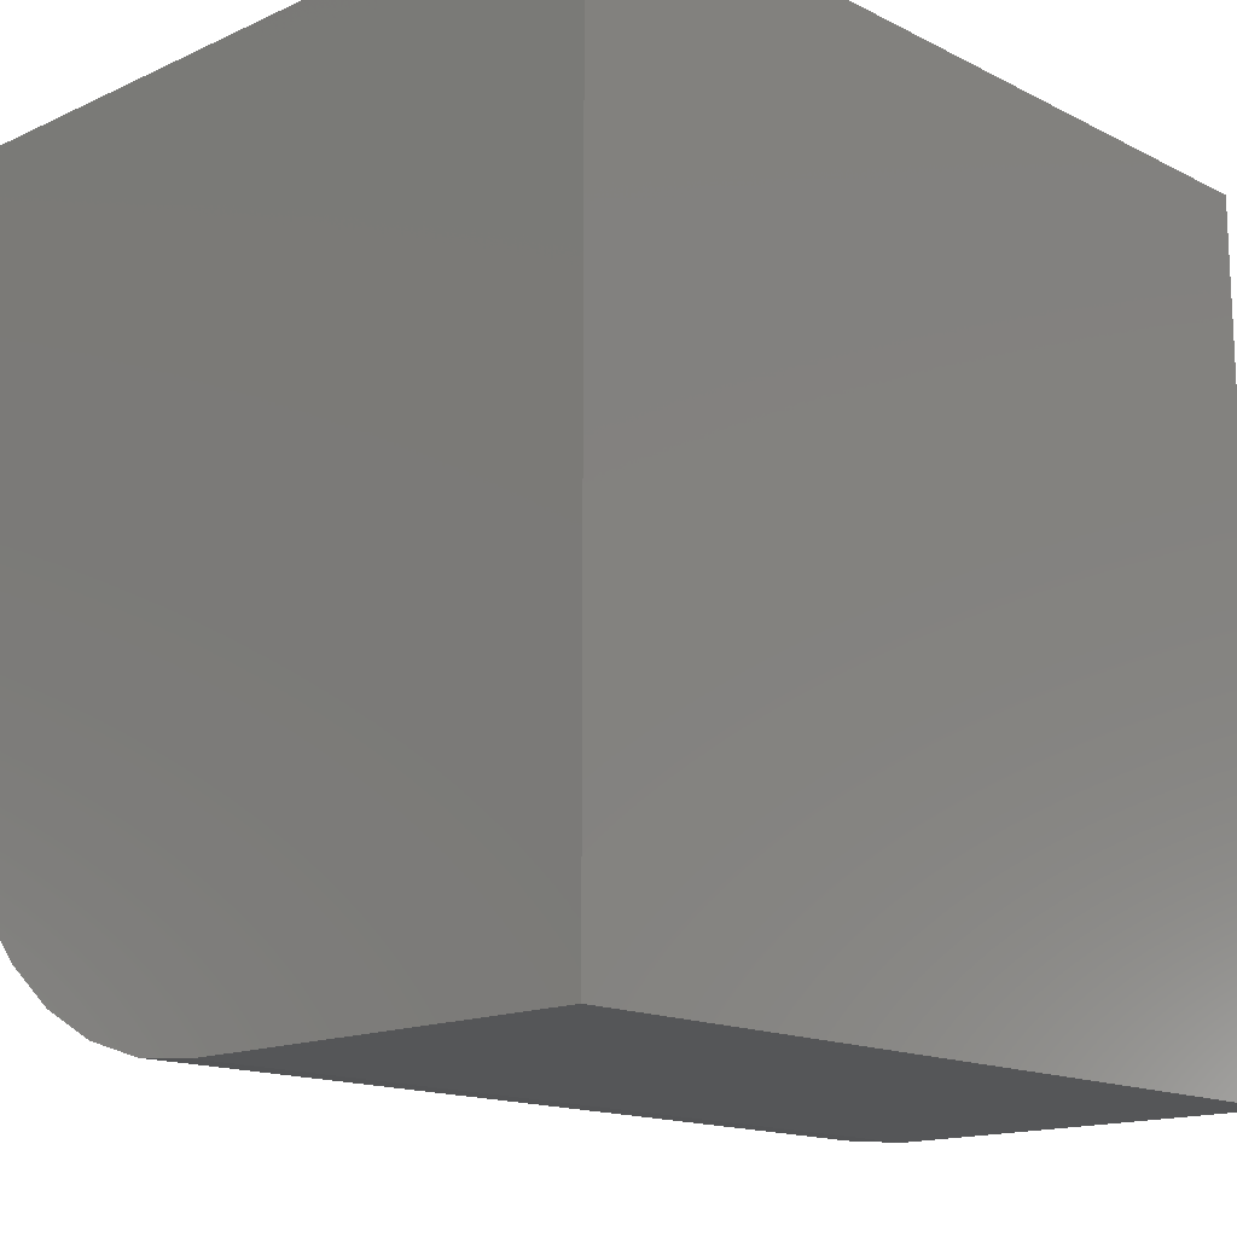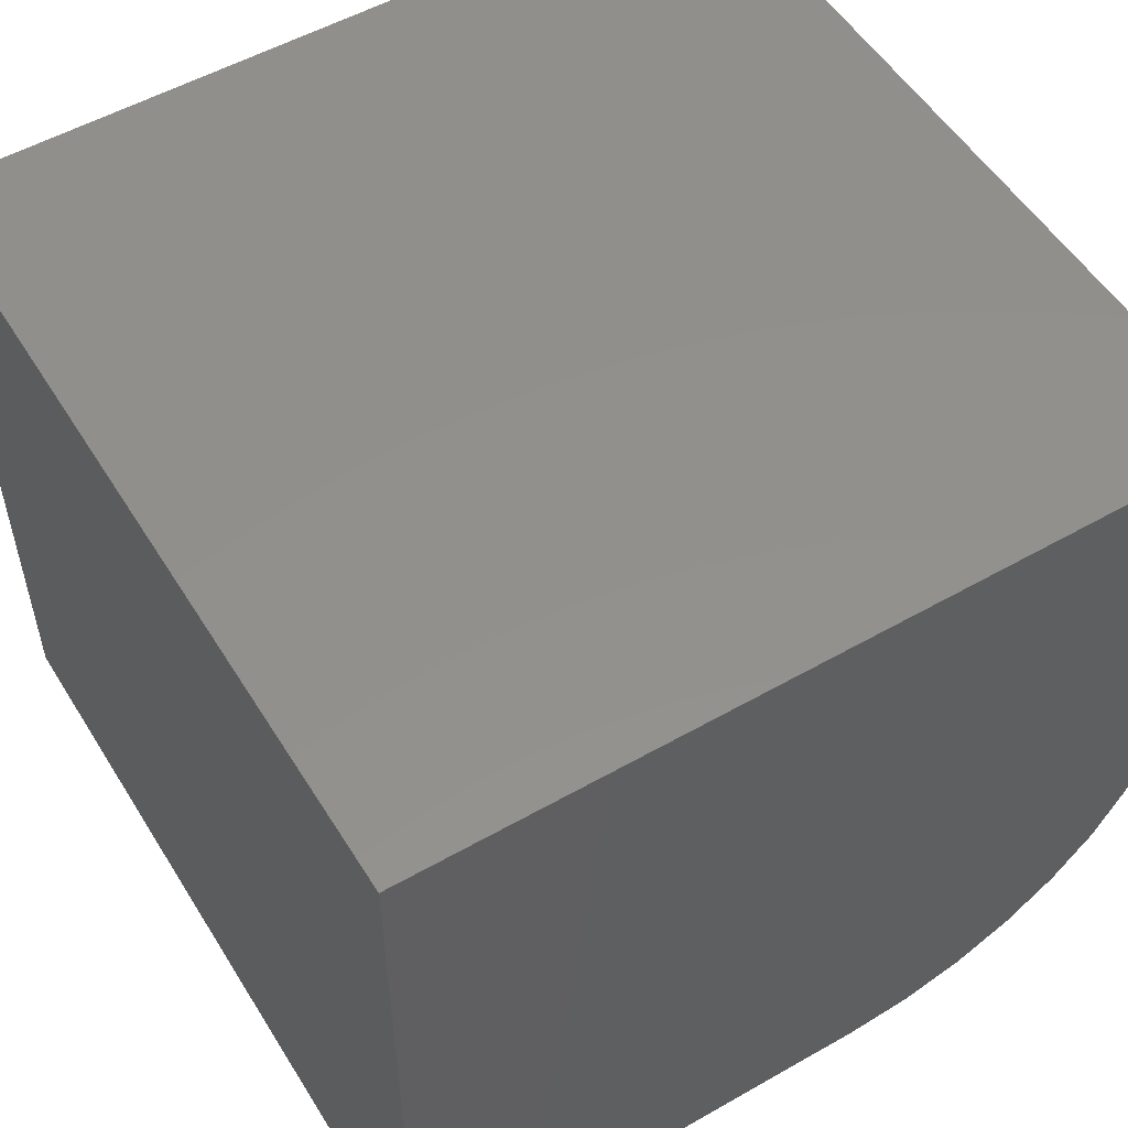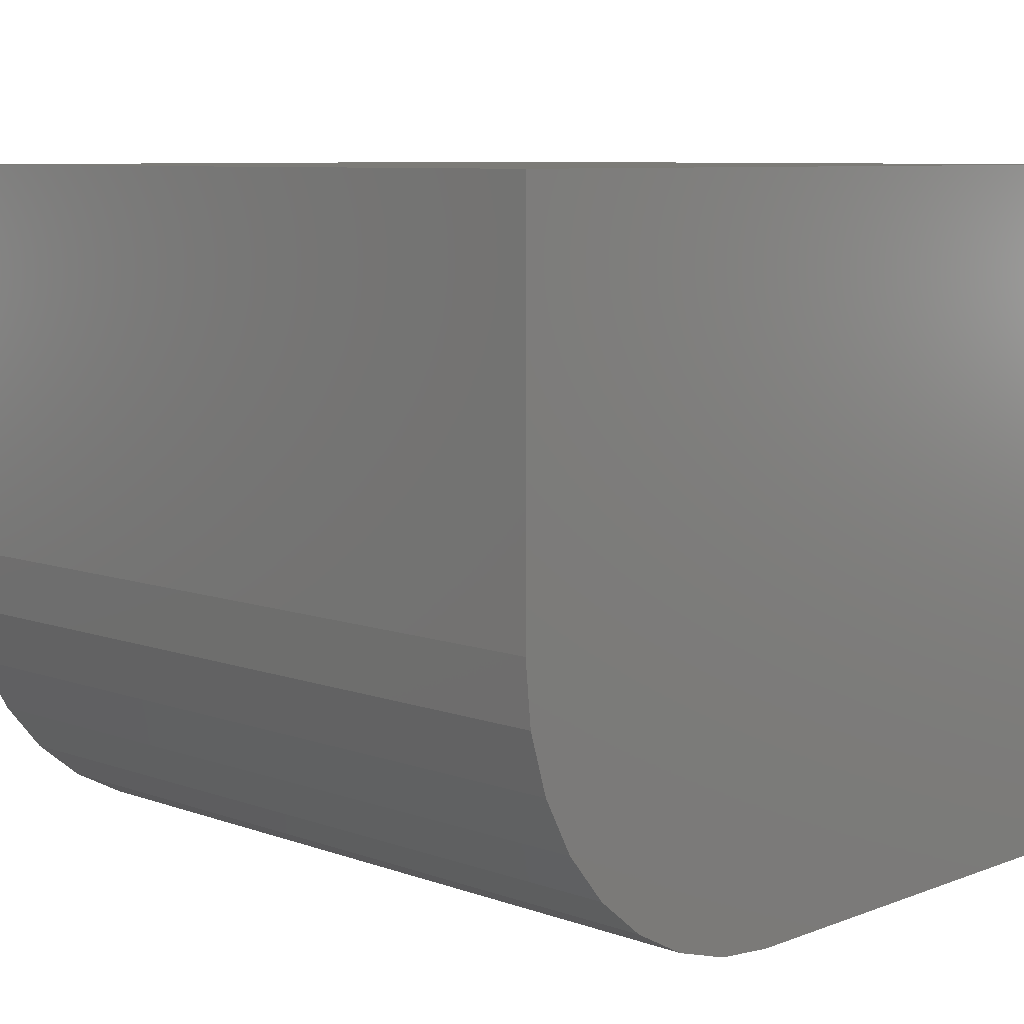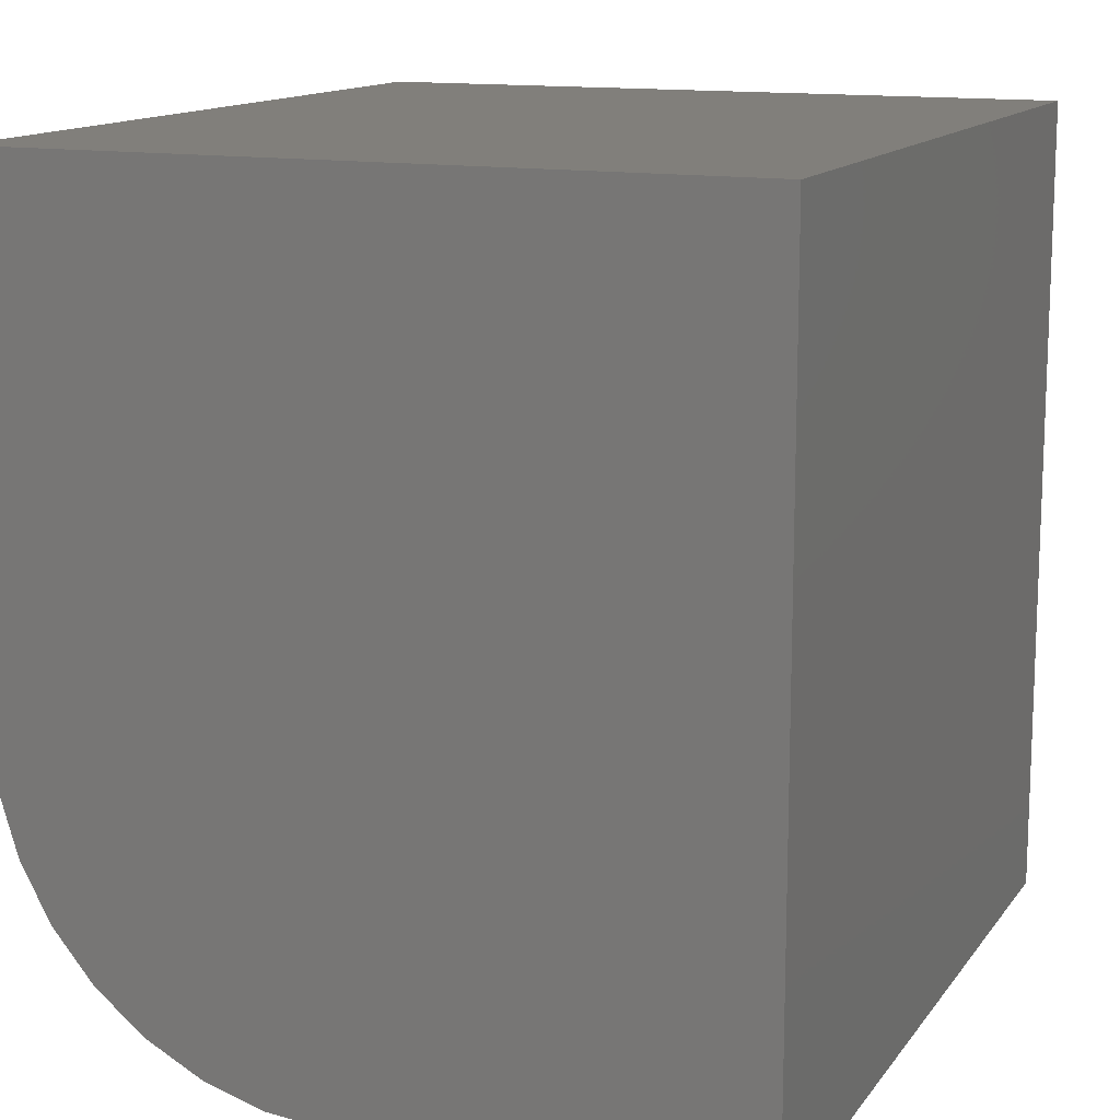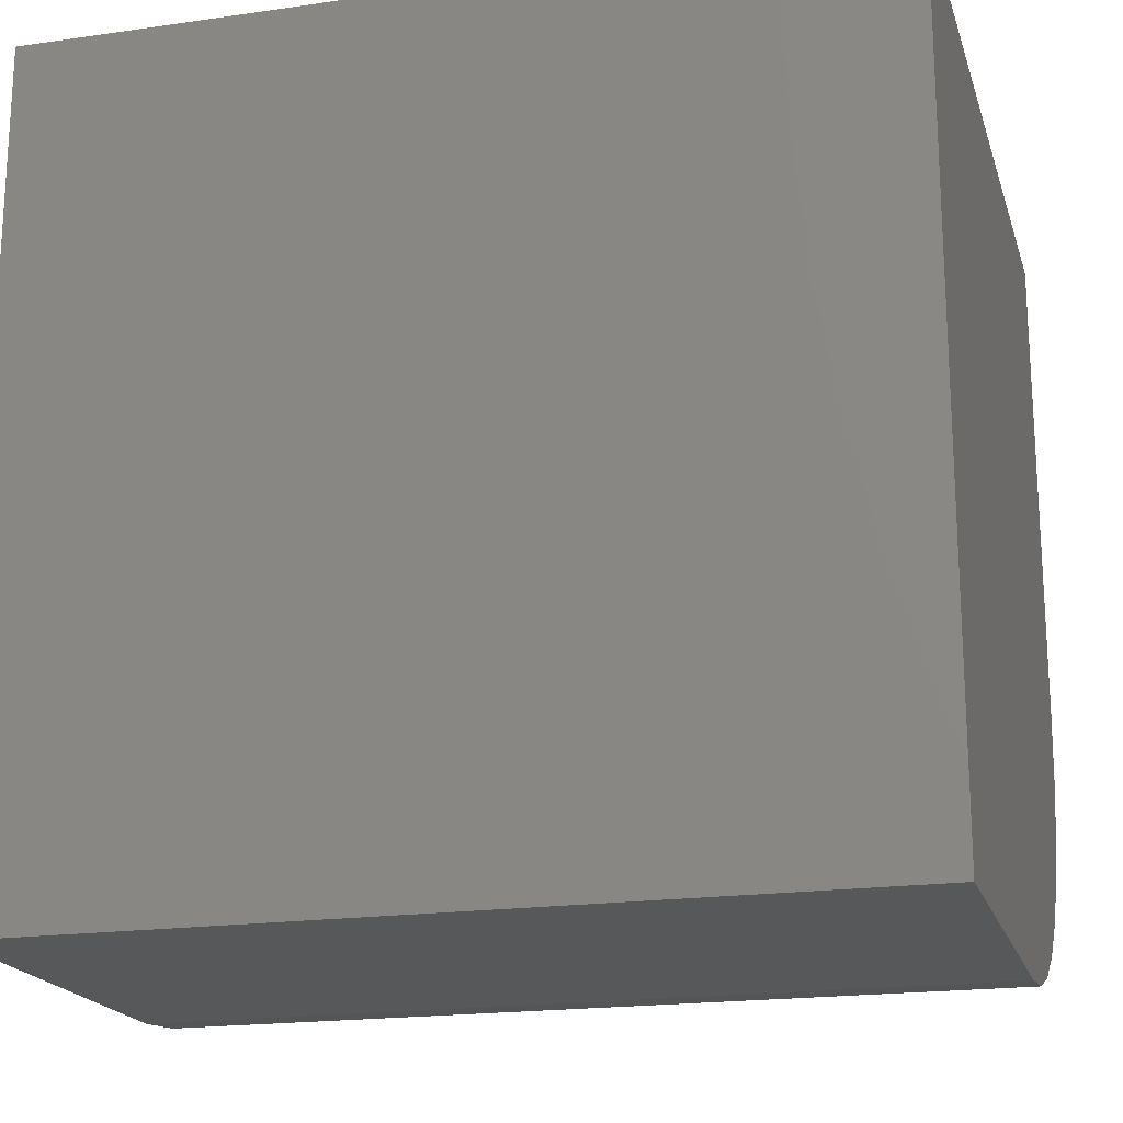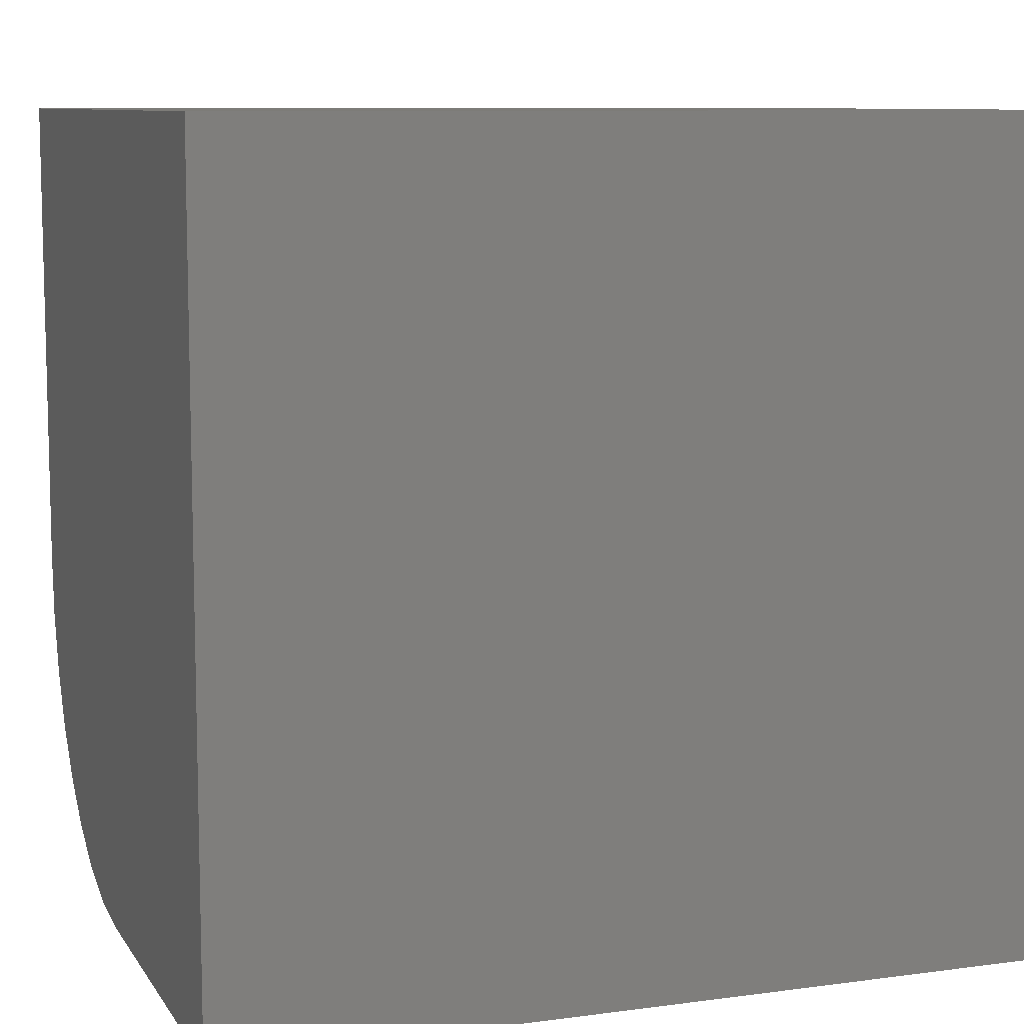
<metadata>
{"format":"stl","ext":"stl","renderer":"f3d","projection":"perspective","resolution":1024,"background":"white","views":[{"elev":-15.4,"azim":-46.3,"up":"+Y"},{"elev":53.5,"azim":-121.3,"up":"+Z"},{"elev":8.2,"azim":44.2,"up":"+Z"},{"elev":13.5,"azim":-67.4,"up":"+Y"},{"elev":-19.2,"azim":15.2,"up":"+Y"},{"elev":9.1,"azim":-19.6,"up":"+Y"}]}
</metadata>
<code>
# stl→obj: 24 verts, 44 faces
v -0.7422 0.4844 0
v -0.7422 0.7454 0
v -0.3047 0.4844 0
v -0.3047 0.7454 0
v -0.7422 0.3125 0.3828
v -0.7422 0.7454 0.3828
v -0.7422 0.4508 0.003303
v -0.7422 0.4186 0.01308
v -0.7422 0.3889 0.02897
v -0.7422 0.3628 0.05034
v -0.7422 0.3415 0.07639
v -0.7422 0.3256 0.1061
v -0.7422 0.3158 0.1383
v -0.7422 0.3125 0.1719
v -0.3047 0.3125 0.1719
v -0.3047 0.3158 0.1383
v -0.3047 0.3125 0.3828
v -0.3047 0.7454 0.3828
v -0.3047 0.3256 0.1061
v -0.3047 0.3415 0.07639
v -0.3047 0.3628 0.05034
v -0.3047 0.3889 0.02897
v -0.3047 0.4186 0.01308
v -0.3047 0.4508 0.003303
f 1 2 3
f 3 2 4
f 5 6 2
f 5 2 1
f 5 1 7
f 5 7 8
f 5 8 9
f 5 9 10
f 5 10 11
f 5 11 12
f 5 12 13
f 5 13 14
f 15 16 17
f 3 4 18
f 3 18 17
f 3 17 16
f 3 16 19
f 3 19 20
f 3 20 21
f 3 21 22
f 3 22 23
f 3 23 24
f 5 14 17
f 17 14 15
f 1 3 7
f 7 3 24
f 7 24 8
f 8 24 23
f 8 23 9
f 9 23 22
f 9 22 10
f 10 22 21
f 10 21 11
f 11 21 20
f 11 20 12
f 12 20 19
f 12 19 13
f 13 19 16
f 13 16 14
f 14 16 15
f 5 17 6
f 6 17 18
f 18 4 6
f 6 4 2

</code>
